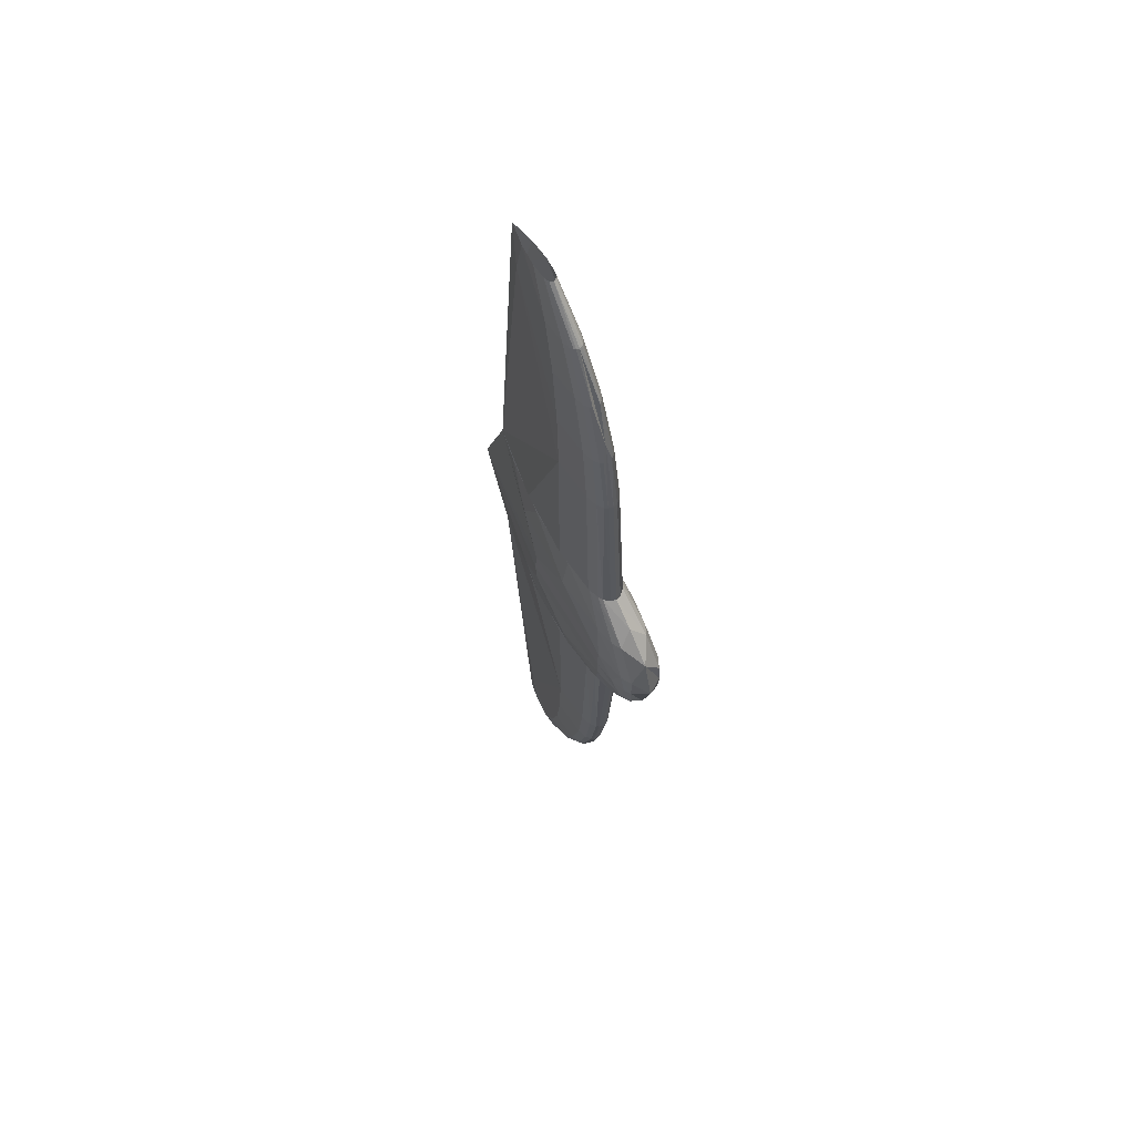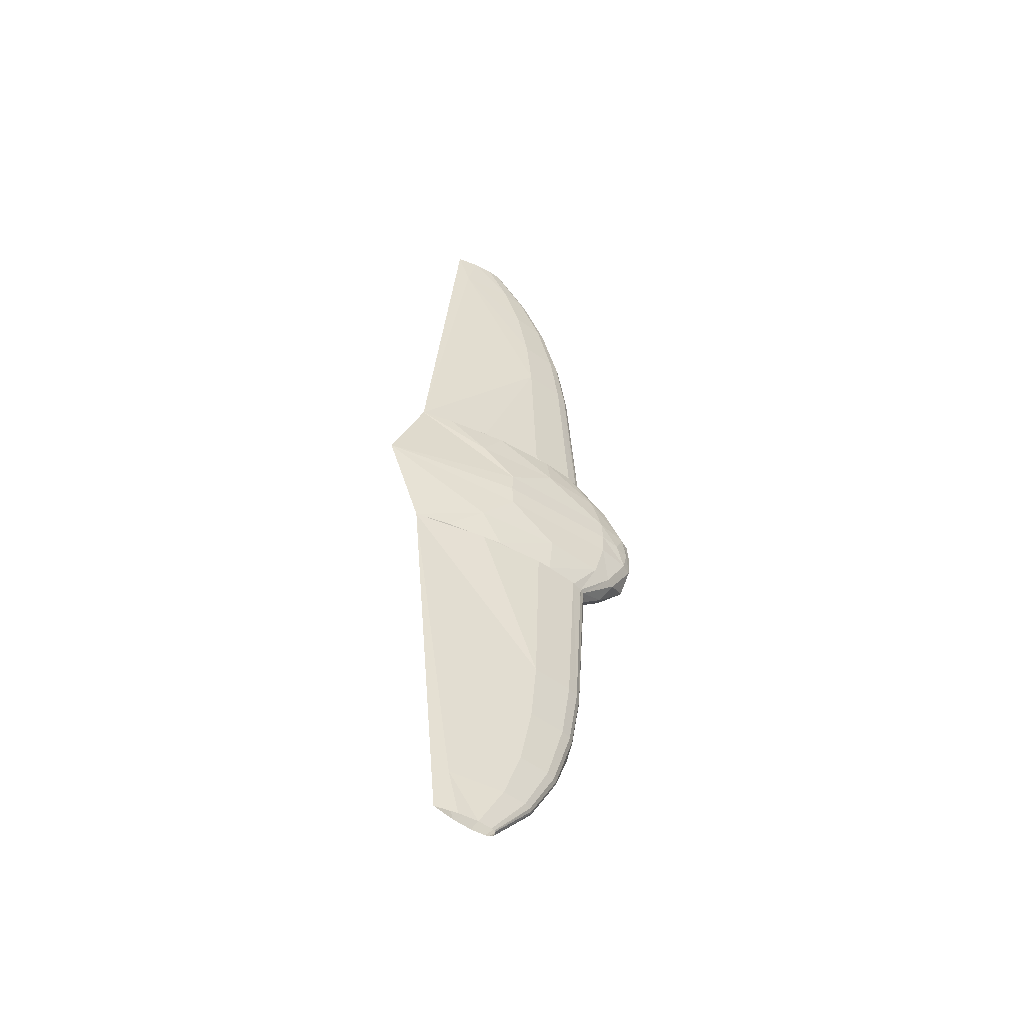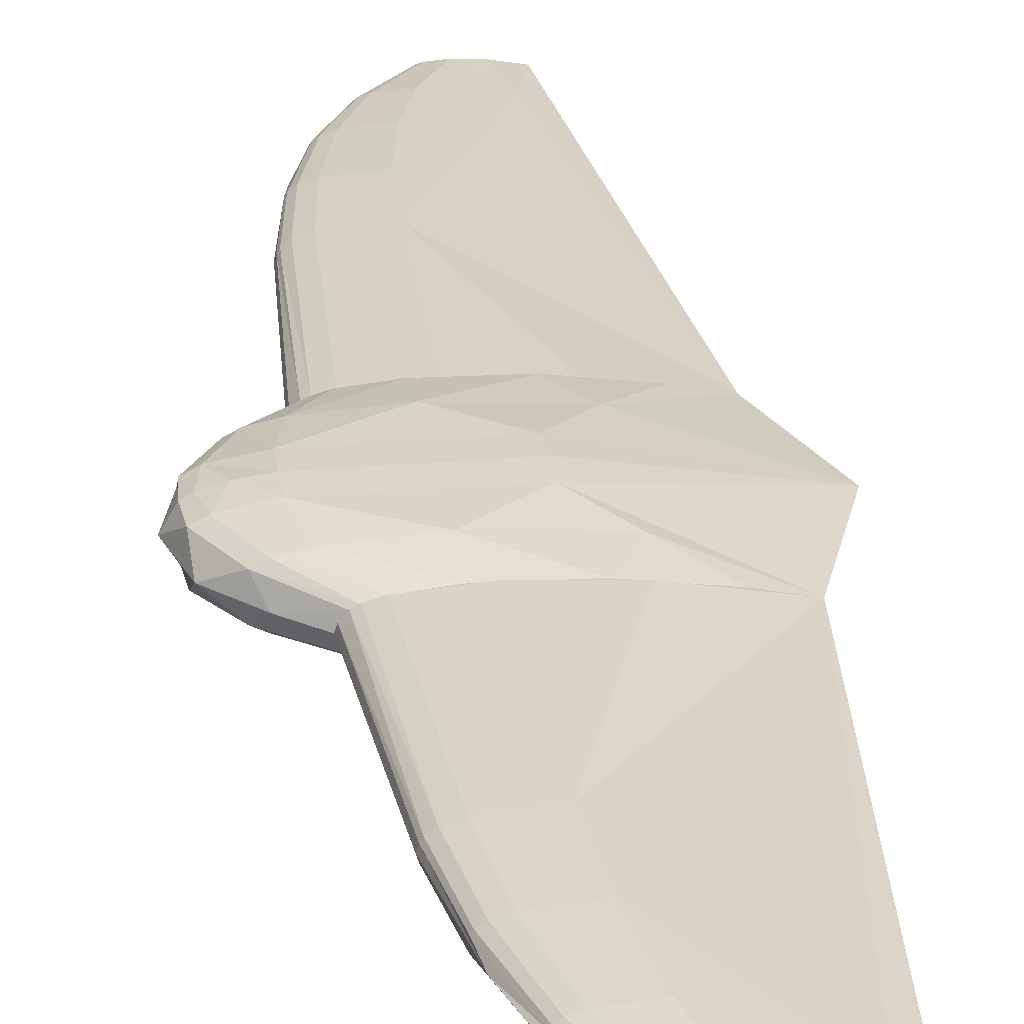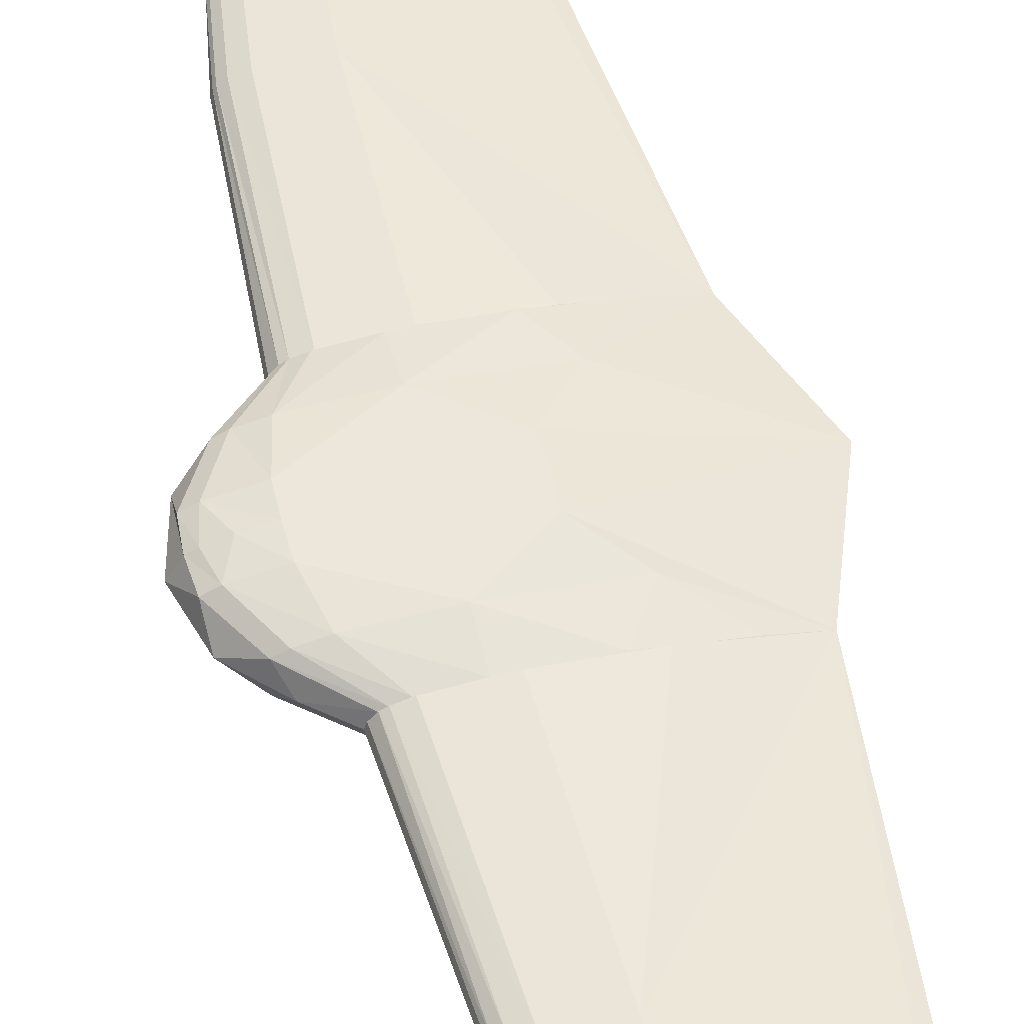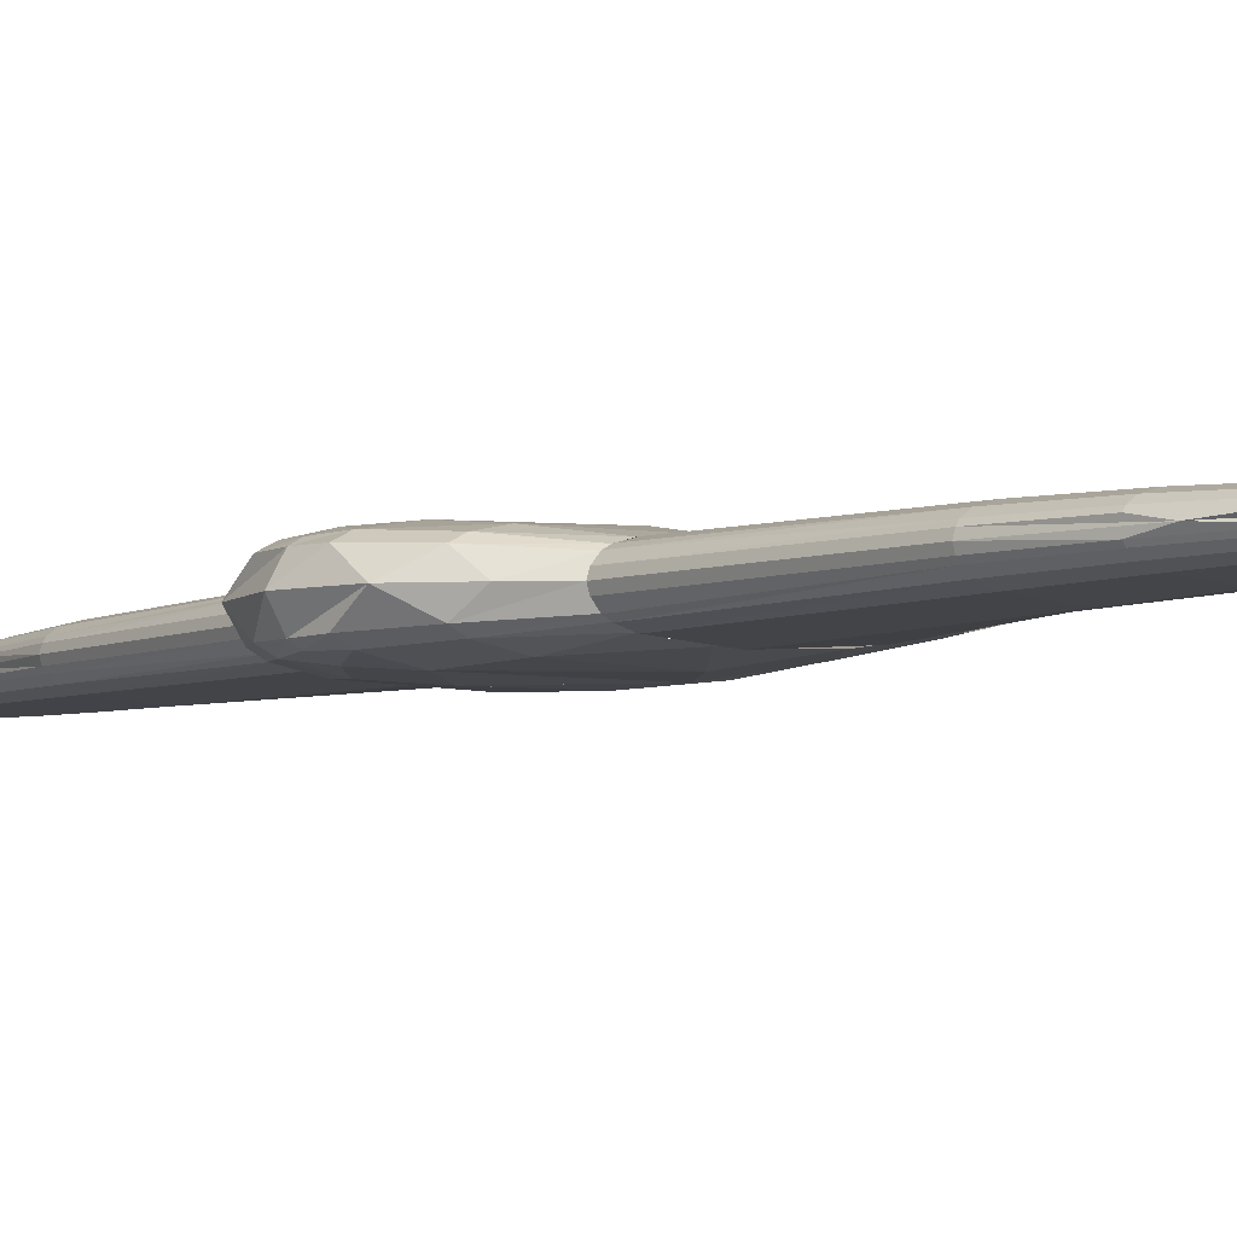
<metadata>
{"format":"obj","ext":"obj","renderer":"f3d","projection":"perspective","resolution":1024,"background":"white","views":[{"elev":65.5,"azim":58.8,"up":"+Y"},{"elev":-54.2,"azim":-34.0,"up":"+Y"},{"elev":28.3,"azim":171.6,"up":"+Z"},{"elev":53.1,"azim":165.7,"up":"+Z"},{"elev":-5.2,"azim":142.0,"up":"+Z"}]}
</metadata>
<code>
o Darkknight_body
v 0.03464 -0.3699 -0
v 0.01857 -0.4139 -0.003627
v -0.008635 -0.4666 0
v -0.1139 -0.5137 0
v -0.09073 -0.5137 -0.004611
v -0.102 -0.4666 -0.004175
v -0.02916 -0.4139 -0.01394
v -0.04585 -0.4666 -0.01063
v -0.1525 -0.1 -0
v -0.01277 -0.2799 -0.01823
v -0.07642 -0.1 -0.01514
v 0.06338 -0.1 -0
v 0.0618 -0.1 -0.005355
v 0.05106 -0.2799 0
v 0.04966 -0.2799 -0.004745
v 0.03884 -0.3477 -0.004314
v 0.04772 -0.2799 -0.007664
v 0.05663 -0.1 -0.01133
v 0.04185 -0.2799 -0.01193
v 0.05164 -0.1 -0.01406
v 0.02989 -0.2799 -0.01534
v 0.03949 -0.1 -0.01732
v -0.008667 -0.1 -0.02058
v -0.0701 -0.5137 -0.006267
v -0.02098 -0.4666 -0.008945
v -0.05544 -0.5137 -0.005273
v -0.01401 -0.4666 -0.006955
v -0.05174 -0.5137 -0.004283
v -0.01059 -0.4666 -0.004468
v -0.05022 -0.5137 -0.003451
v -0.009453 -0.4666 -0.002766
v -0.04816 -0.5137 -0
v 0.003458 -0.4139 -0.01173
v 0.0126 -0.4139 -0.009119
v 0.01708 -0.4139 -0.005858
v 0.03707 -0.3477 -0.006968
v 0.03173 -0.3477 -0.01085
v 0.02087 -0.3477 -0.01395
v -0.01793 -0.3477 -0.01658
v 0.01857 -0.4139 0.003627
v -0.102 -0.4666 0.004175
v -0.09073 -0.5137 0.004611
v -0.04585 -0.4666 0.01063
v -0.02916 -0.4139 0.01394
v -0.07642 -0.1 0.01514
v -0.01277 -0.2799 0.01823
v 0.0618 -0.1 0.005355
v 0.04966 -0.2799 0.004745
v 0.03884 -0.3477 0.004314
v 0.05663 -0.1 0.01133
v 0.04772 -0.2799 0.007664
v 0.05164 -0.1 0.01406
v 0.04185 -0.2799 0.01193
v 0.03949 -0.1 0.01732
v 0.02989 -0.2799 0.01534
v -0.008667 -0.1 0.02058
v -0.0701 -0.5137 0.006267
v -0.05544 -0.5137 0.005273
v -0.02098 -0.4666 0.008945
v -0.05174 -0.5137 0.004283
v -0.01401 -0.4666 0.006955
v -0.05022 -0.5137 0.003451
v -0.01059 -0.4666 0.004468
v -0.009453 -0.4666 0.002766
v 0.003458 -0.4139 0.01173
v 0.0126 -0.4139 0.009119
v 0.01708 -0.4139 0.005858
v 0.03707 -0.3477 0.006968
v 0.03173 -0.3477 0.01085
v 0.02087 -0.3477 0.01395
v -0.01793 -0.3477 0.01658
v 0.09678 -0.06296 0.01429
v 0.1191 -0.04638 0
v 0.08871 -0.07819 -0
v 0.05687 -0.1 0.01116
v -0.1525 -0.1 -0
v -0.07988 -0.06296 0.0185
v -0.1183 -0.1 0.007903
v 0.1202 -0.02384 0.01625
v 0.06338 -0.1 0
v 0.06728 -0.06296 0.02321
v 0.006303 -0.1 0.02007
v 0.006175 -0.06296 0.02641
v -0.05673 -0.1 0.01775
v 0.07625 -0.02384 0.02743
v -0.04515 -0.02384 0.02583
v 0.1317 0 0
v 0.122 0 0.01662
v 0.1149 0 0.02065
v 0.1094 -0.02384 0.02169
v 0.09837 0 0.02539
v -0.1898 -0 0
v 0.07702 0 0.02806
v -0.04716 0 0.02642
v 0.08728 -0.06296 0.01908
v 0.0521 -0.1 0.01387
v 0.04101 -0.1 0.01705
v 0.09678 -0.06296 -0.01429
v -0.1183 -0.1 -0.007903
v -0.07988 -0.06296 -0.0185
v -0.04515 -0.02384 -0.02583
v -0.08343 0 -0.02151
v 0.0467 0 -0.02988
v 0.07625 -0.02384 -0.02743
v 0.09837 0 -0.02539
v 0.1094 -0.02384 -0.02169
v -0.05673 -0.1 -0.01775
v -0.02043 -0.06296 -0.02542
v 0.006303 -0.1 -0.02007
v 0.0581 -0.06296 -0.02413
v 0.04101 -0.1 -0.01705
v 0.08728 -0.06296 -0.01908
v 0.1202 -0.02384 -0.01625
v 0.122 0 -0.01662
v 0.1149 0 -0.02065
v 0.05687 -0.1 -0.01116
v 0.0521 -0.1 -0.01387
v -0.008635 0.4666 0
v 0.01857 0.4139 -0.003627
v 0.03464 0.3699 -0
v -0.102 0.4666 -0.004175
v -0.09073 0.5137 -0.004611
v -0.1139 0.5137 0
v -0.04585 0.4666 -0.01063
v -0.02916 0.4139 -0.01394
v -0.1525 0.1 -0
v -0.07642 0.1 -0.01514
v -0.01277 0.2799 -0.01823
v 0.0618 0.1 -0.005355
v 0.06338 0.1 -0
v 0.04966 0.2799 -0.004745
v 0.05106 0.2799 0
v 0.03884 0.3477 -0.004314
v 0.05663 0.1 -0.01133
v 0.04772 0.2799 -0.007664
v 0.05164 0.1 -0.01406
v 0.04185 0.2799 -0.01193
v 0.03949 0.1 -0.01732
v 0.02989 0.2799 -0.01534
v -0.008667 0.1 -0.02058
v -0.0701 0.5137 -0.006267
v -0.05544 0.5137 -0.005273
v -0.02098 0.4666 -0.008945
v -0.05174 0.5137 -0.004283
v -0.01401 0.4666 -0.006955
v -0.05022 0.5137 -0.003451
v -0.01059 0.4666 -0.004468
v -0.04816 0.5137 -0
v -0.009453 0.4666 -0.002766
v 0.003458 0.4139 -0.01173
v 0.0126 0.4139 -0.009119
v 0.01708 0.4139 -0.005858
v 0.03707 0.3477 -0.006968
v 0.03173 0.3477 -0.01085
v 0.02087 0.3477 -0.01395
v -0.01793 0.3477 -0.01658
v 0.01857 0.4139 0.003627
v -0.09073 0.5137 0.004611
v -0.102 0.4666 0.004175
v -0.02916 0.4139 0.01394
v -0.04585 0.4666 0.01063
v -0.01277 0.2799 0.01823
v -0.07642 0.1 0.01514
v 0.0618 0.1 0.005355
v 0.04966 0.2799 0.004745
v 0.03884 0.3477 0.004314
v 0.04772 0.2799 0.007664
v 0.05663 0.1 0.01133
v 0.04185 0.2799 0.01193
v 0.05164 0.1 0.01406
v 0.02989 0.2799 0.01534
v 0.03949 0.1 0.01732
v -0.008667 0.1 0.02058
v -0.0701 0.5137 0.006267
v -0.02098 0.4666 0.008945
v -0.05544 0.5137 0.005273
v -0.01401 0.4666 0.006955
v -0.05174 0.5137 0.004283
v -0.01059 0.4666 0.004468
v -0.05022 0.5137 0.003451
v -0.009453 0.4666 0.002766
v 0.003458 0.4139 0.01173
v 0.0126 0.4139 0.009119
v 0.01708 0.4139 0.005858
v 0.03707 0.3477 0.006968
v 0.03173 0.3477 0.01085
v 0.02087 0.3477 0.01395
v -0.01793 0.3477 0.01658
v 0.08871 0.07819 -0
v 0.1191 0.04638 0
v 0.09678 0.06296 0.01429
v 0.05687 0.1 0.01116
v -0.1183 0.1 0.007903
v -0.07988 0.06296 0.0185
v -0.1525 0.1 -0
v 0.1202 0.02384 0.01625
v 0.06338 0.1 0
v 0.006175 0.06296 0.02641
v 0.006303 0.1 0.02007
v 0.06728 0.06296 0.02321
v -0.05673 0.1 0.01775
v -0.04515 0.02384 0.02583
v 0.07625 0.02384 0.02743
v 0.1317 -0 0
v 0.122 -0 0.01662
v 0.1094 0.02384 0.02169
v 0.1149 -0 0.02065
v 0.09837 -0 0.02539
v -0.1898 0 0
v 0.07702 -0 0.02806
v -0.04716 -0 0.02642
v 0.0521 0.1 0.01387
v 0.08728 0.06296 0.01908
v 0.04101 0.1 0.01705
v 0.09678 0.06296 -0.01429
v -0.07988 0.06296 -0.0185
v -0.1183 0.1 -0.007903
v -0.08343 -0 -0.02151
v -0.04515 0.02384 -0.02583
v 0.0467 -0 -0.02988
v 0.07625 0.02384 -0.02743
v 0.09837 -0 -0.02539
v 0.1094 0.02384 -0.02169
v -0.05673 0.1 -0.01775
v 0.0581 0.06296 -0.02413
v 0.006303 0.1 -0.02007
v -0.02043 0.06296 -0.02542
v 0.04101 0.1 -0.01705
v 0.08728 0.06296 -0.01908
v 0.122 -0 -0.01662
v 0.1202 0.02384 -0.01625
v 0.1149 -0 -0.02065
v 0.05687 0.1 -0.01116
v 0.0521 0.1 -0.01387
f 1 2 3
f 4 5 6
f 7 6 8
f 9 4 6
f 9 6 10
f 9 10 11
f 12 13 14
f 14 13 15
f 14 15 1
f 1 15 16
f 1 16 2
f 15 13 17
f 17 13 18
f 17 18 19
f 19 18 20
f 19 20 21
f 21 20 22
f 21 22 10
f 10 22 23
f 10 23 11
f 6 5 8
f 8 5 24
f 8 24 25
f 25 24 26
f 25 26 27
f 27 26 28
f 27 28 29
f 29 28 30
f 29 30 31
f 31 30 32
f 31 32 3
f 7 8 33
f 33 8 25
f 33 25 34
f 34 25 27
f 34 27 35
f 35 27 29
f 35 29 2
f 2 29 31
f 2 31 3
f 2 16 35
f 35 16 36
f 35 36 34
f 34 36 37
f 34 37 33
f 33 37 38
f 33 38 7
f 7 38 39
f 7 39 6
f 16 15 36
f 36 15 17
f 36 17 37
f 37 17 19
f 37 19 38
f 38 19 21
f 38 21 39
f 39 21 10
f 39 10 6
f 3 40 1
f 41 42 4
f 43 41 44
f 9 45 46
f 9 46 41
f 9 41 4
f 47 12 48
f 48 12 14
f 48 14 49
f 49 14 1
f 49 1 40
f 47 48 50
f 50 48 51
f 50 51 52
f 52 51 53
f 52 53 54
f 54 53 55
f 54 55 56
f 56 55 46
f 56 46 45
f 42 41 57
f 57 41 43
f 57 43 58
f 58 43 59
f 58 59 60
f 60 59 61
f 60 61 62
f 62 61 63
f 62 63 32
f 32 63 64
f 32 64 3
f 43 44 59
f 59 44 65
f 59 65 61
f 61 65 66
f 61 66 63
f 63 66 67
f 63 67 64
f 64 67 40
f 64 40 3
f 49 40 68
f 68 40 67
f 68 67 69
f 69 67 66
f 69 66 70
f 70 66 65
f 70 65 71
f 71 65 44
f 71 44 41
f 48 49 51
f 51 49 68
f 51 68 53
f 53 68 69
f 53 69 55
f 55 69 70
f 55 70 46
f 46 70 71
f 46 71 41
f 72 73 74
f 72 74 75
f 76 77 78
f 79 73 72
f 80 75 74
f 81 82 83
f 83 82 84
f 83 84 77
f 78 77 84
f 85 83 86
f 87 73 88
f 88 73 79
f 88 79 89
f 89 79 90
f 89 90 91
f 76 92 77
f 77 92 86
f 77 86 83
f 91 90 93
f 93 90 85
f 93 85 94
f 94 85 86
f 94 86 92
f 72 75 95
f 95 75 96
f 95 96 81
f 81 96 97
f 81 97 82
f 79 72 90
f 90 72 95
f 90 95 85
f 85 95 81
f 85 81 83
f 73 98 74
f 76 99 100
f 92 101 102
f 103 102 101
f 101 104 103
f 103 104 105
f 105 104 106
f 100 99 107
f 108 109 110
f 109 111 110
f 112 110 111
f 104 101 108
f 104 108 110
f 73 87 113
f 113 87 114
f 113 114 106
f 106 114 115
f 106 115 105
f 92 76 101
f 101 76 100
f 101 100 108
f 108 100 107
f 108 107 109
f 80 74 116
f 116 74 98
f 116 98 117
f 117 98 112
f 117 112 111
f 104 110 106
f 106 110 112
f 106 112 113
f 113 112 98
f 113 98 73
f 118 119 120
f 121 122 123
f 124 121 125
f 126 127 128
f 126 128 121
f 126 121 123
f 129 130 131
f 131 130 132
f 131 132 133
f 133 132 120
f 133 120 119
f 129 131 134
f 134 131 135
f 134 135 136
f 136 135 137
f 136 137 138
f 138 137 139
f 138 139 140
f 140 139 128
f 140 128 127
f 122 121 141
f 141 121 124
f 141 124 142
f 142 124 143
f 142 143 144
f 144 143 145
f 144 145 146
f 146 145 147
f 146 147 148
f 148 147 149
f 148 149 118
f 124 125 143
f 143 125 150
f 143 150 145
f 145 150 151
f 145 151 147
f 147 151 152
f 147 152 149
f 149 152 119
f 149 119 118
f 133 119 153
f 153 119 152
f 153 152 154
f 154 152 151
f 154 151 155
f 155 151 150
f 155 150 156
f 156 150 125
f 156 125 121
f 131 133 135
f 135 133 153
f 135 153 137
f 137 153 154
f 137 154 139
f 139 154 155
f 139 155 128
f 128 155 156
f 128 156 121
f 120 157 118
f 123 158 159
f 160 159 161
f 126 123 159
f 126 159 162
f 126 162 163
f 130 164 132
f 132 164 165
f 132 165 120
f 120 165 166
f 120 166 157
f 165 164 167
f 167 164 168
f 167 168 169
f 169 168 170
f 169 170 171
f 171 170 172
f 171 172 162
f 162 172 173
f 162 173 163
f 159 158 161
f 161 158 174
f 161 174 175
f 175 174 176
f 175 176 177
f 177 176 178
f 177 178 179
f 179 178 180
f 179 180 181
f 181 180 148
f 181 148 118
f 160 161 182
f 182 161 175
f 182 175 183
f 183 175 177
f 183 177 184
f 184 177 179
f 184 179 157
f 157 179 181
f 157 181 118
f 157 166 184
f 184 166 185
f 184 185 183
f 183 185 186
f 183 186 182
f 182 186 187
f 182 187 160
f 160 187 188
f 160 188 159
f 166 165 185
f 185 165 167
f 185 167 186
f 186 167 169
f 186 169 187
f 187 169 171
f 187 171 188
f 188 171 162
f 188 162 159
f 189 190 191
f 192 189 191
f 193 194 195
f 191 190 196
f 189 192 197
f 198 199 200
f 201 199 198
f 194 201 198
f 201 194 193
f 202 198 203
f 190 204 196
f 196 204 205
f 196 205 206
f 206 205 207
f 206 207 208
f 209 195 202
f 202 195 194
f 202 194 198
f 206 208 203
f 203 208 210
f 203 210 202
f 202 210 211
f 202 211 209
f 192 191 212
f 212 191 213
f 212 213 214
f 214 213 200
f 214 200 199
f 191 196 213
f 213 196 206
f 213 206 200
f 200 206 203
f 200 203 198
f 189 215 190
f 216 217 195
f 218 219 209
f 219 218 220
f 220 221 219
f 222 221 220
f 223 221 222
f 224 217 216
f 225 226 227
f 225 228 226
f 228 225 229
f 227 219 221
f 225 227 221
f 204 190 230
f 230 190 231
f 230 231 232
f 232 231 223
f 232 223 222
f 195 209 216
f 216 209 219
f 216 219 224
f 224 219 227
f 224 227 226
f 189 197 215
f 215 197 233
f 215 233 229
f 229 233 234
f 229 234 228
f 225 221 229
f 229 221 223
f 229 223 215
f 215 223 231
f 215 231 190

</code>
